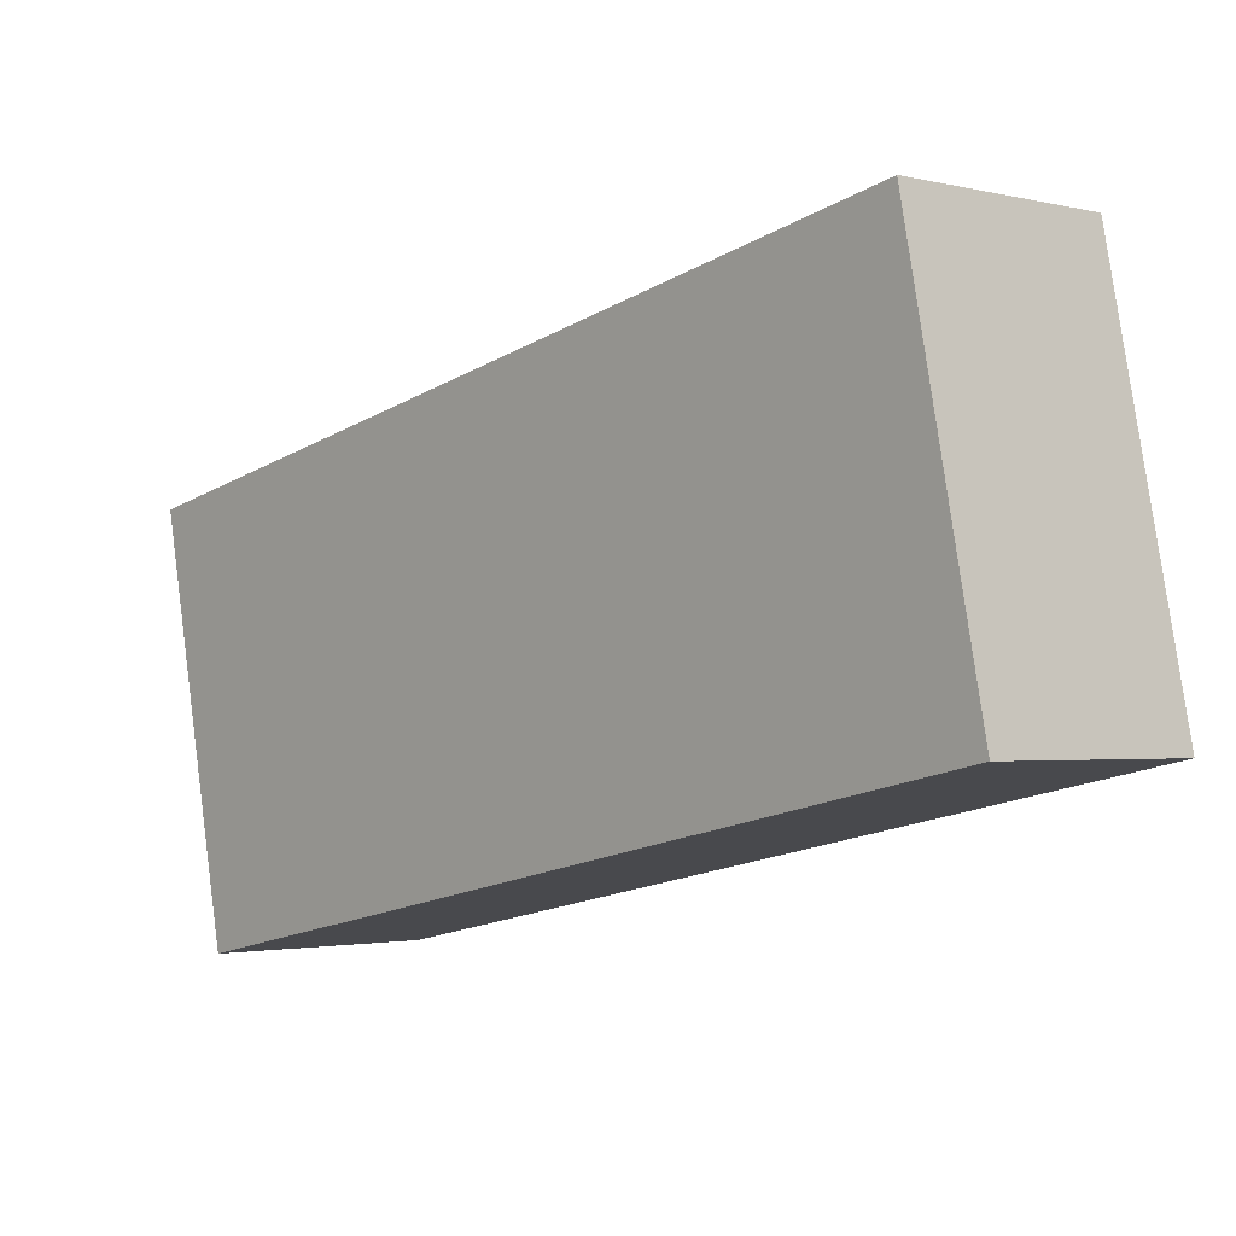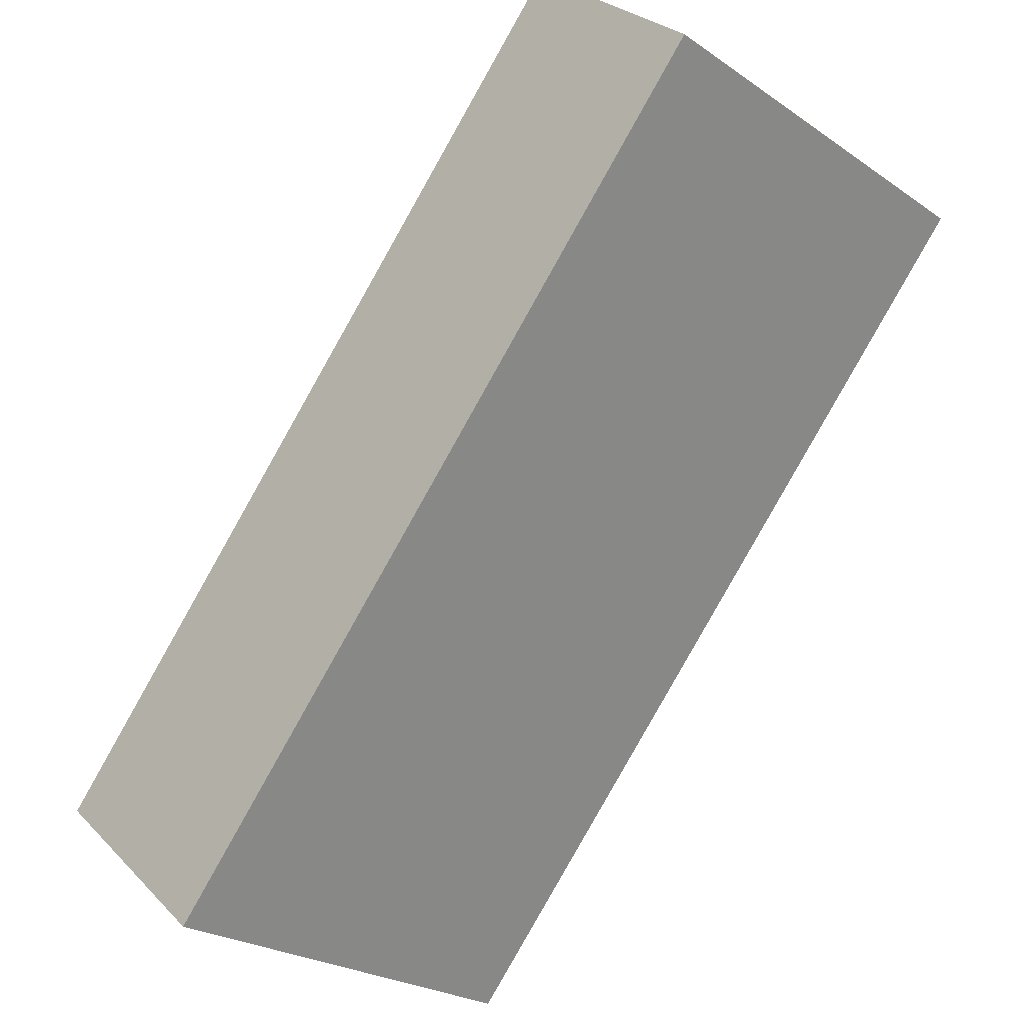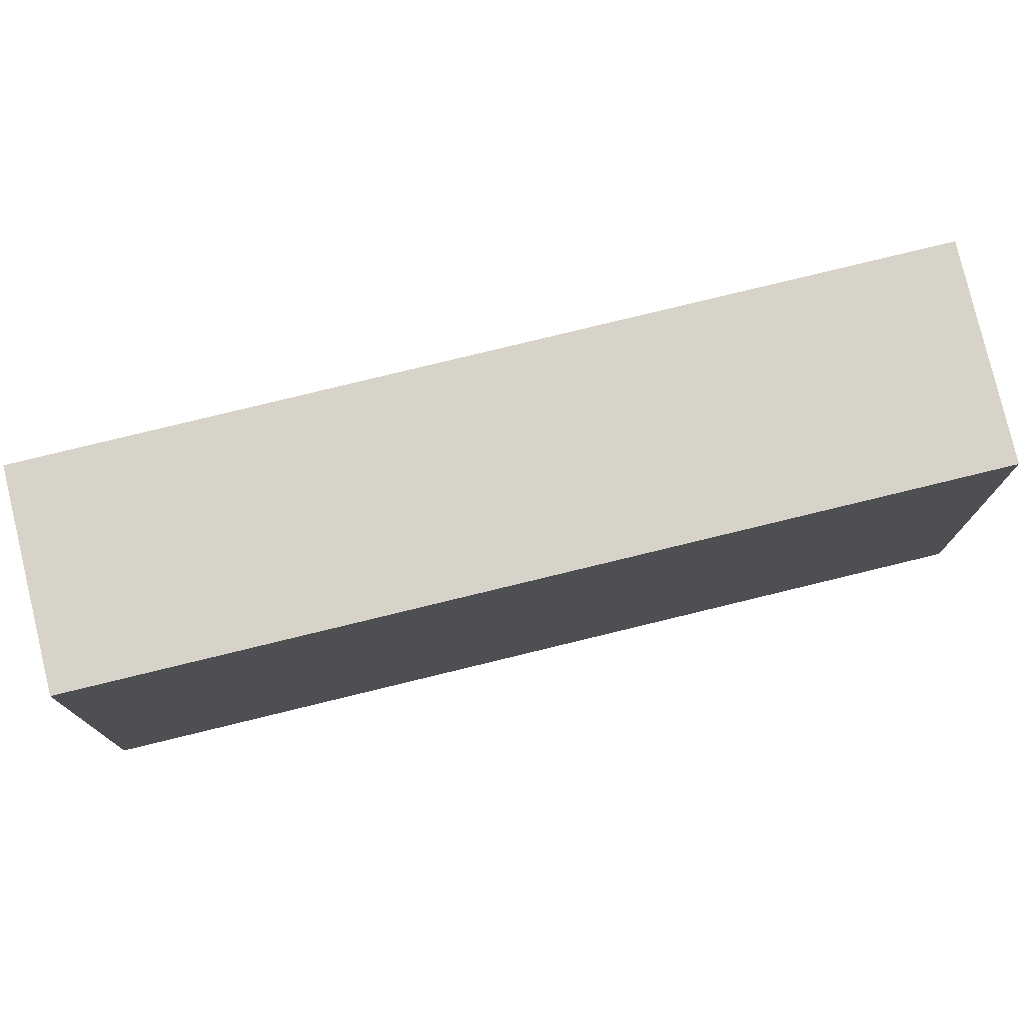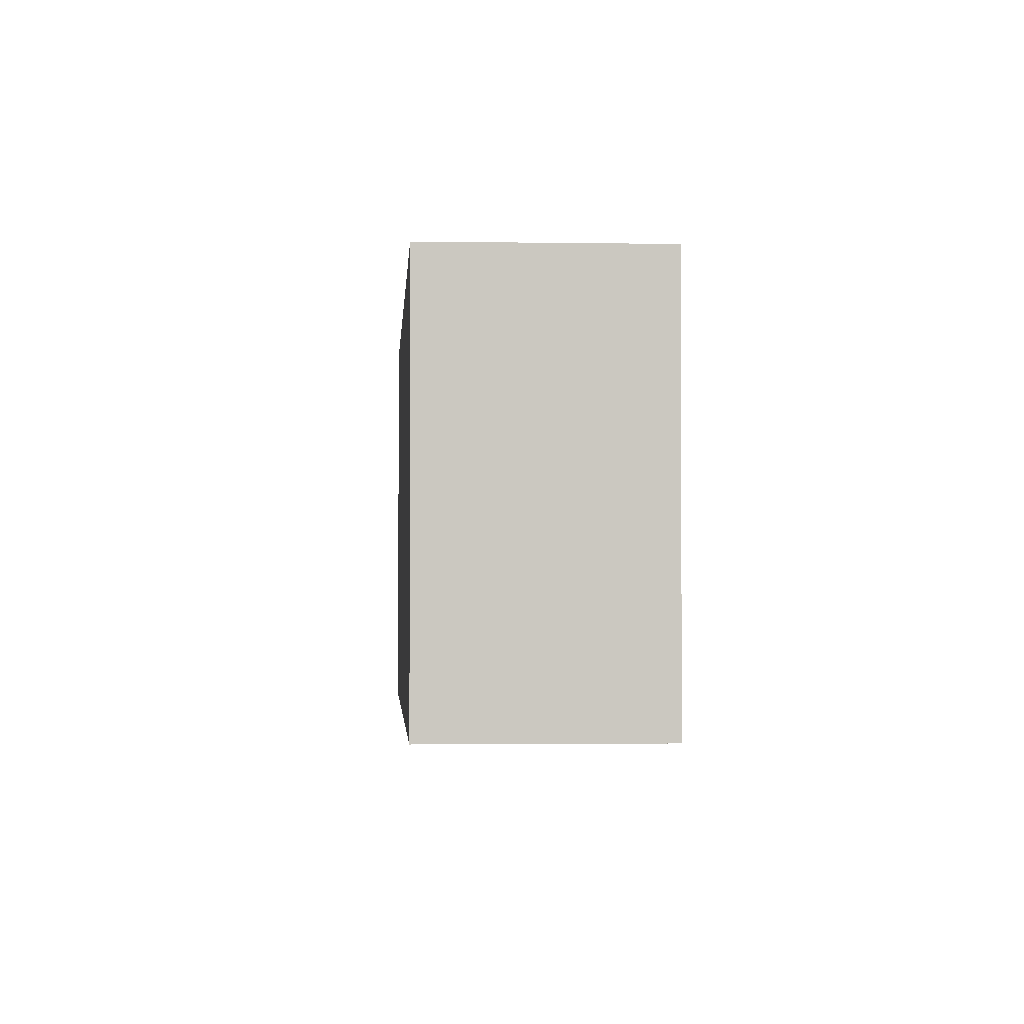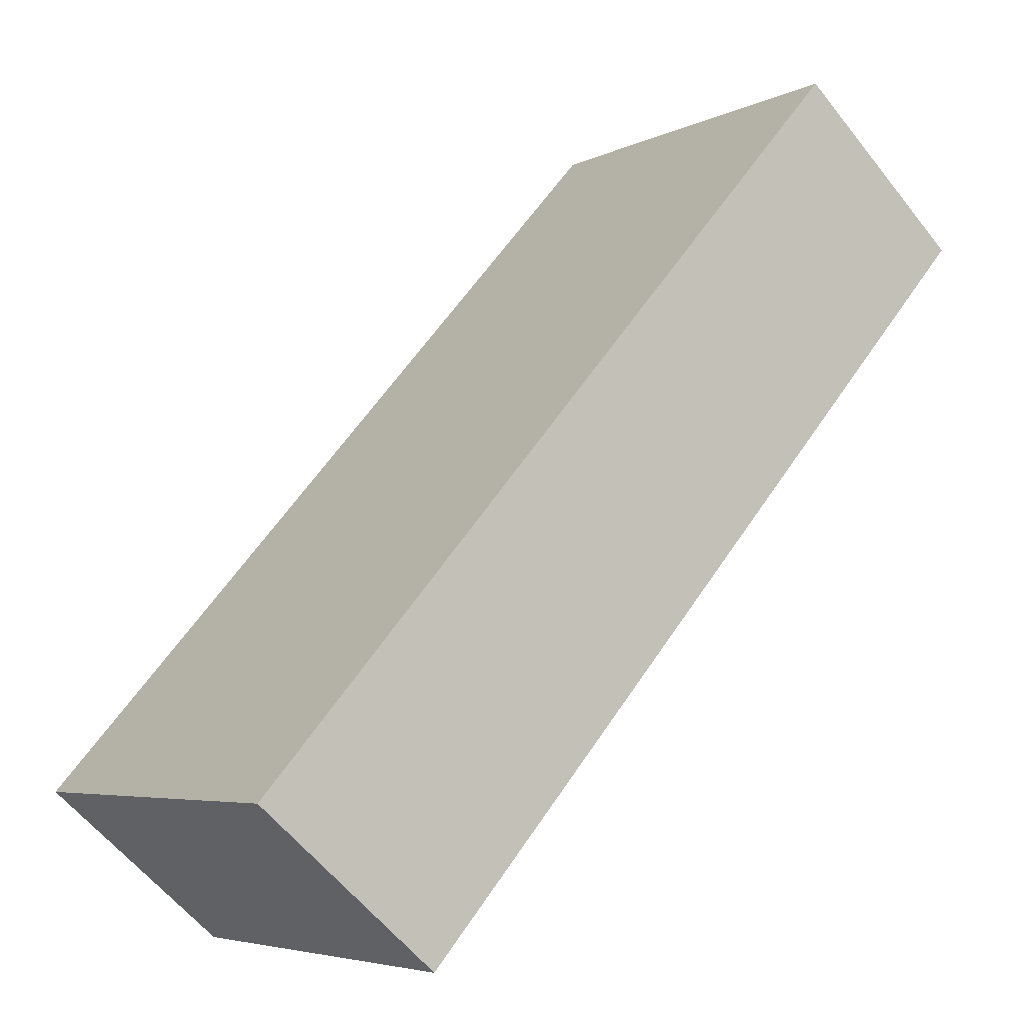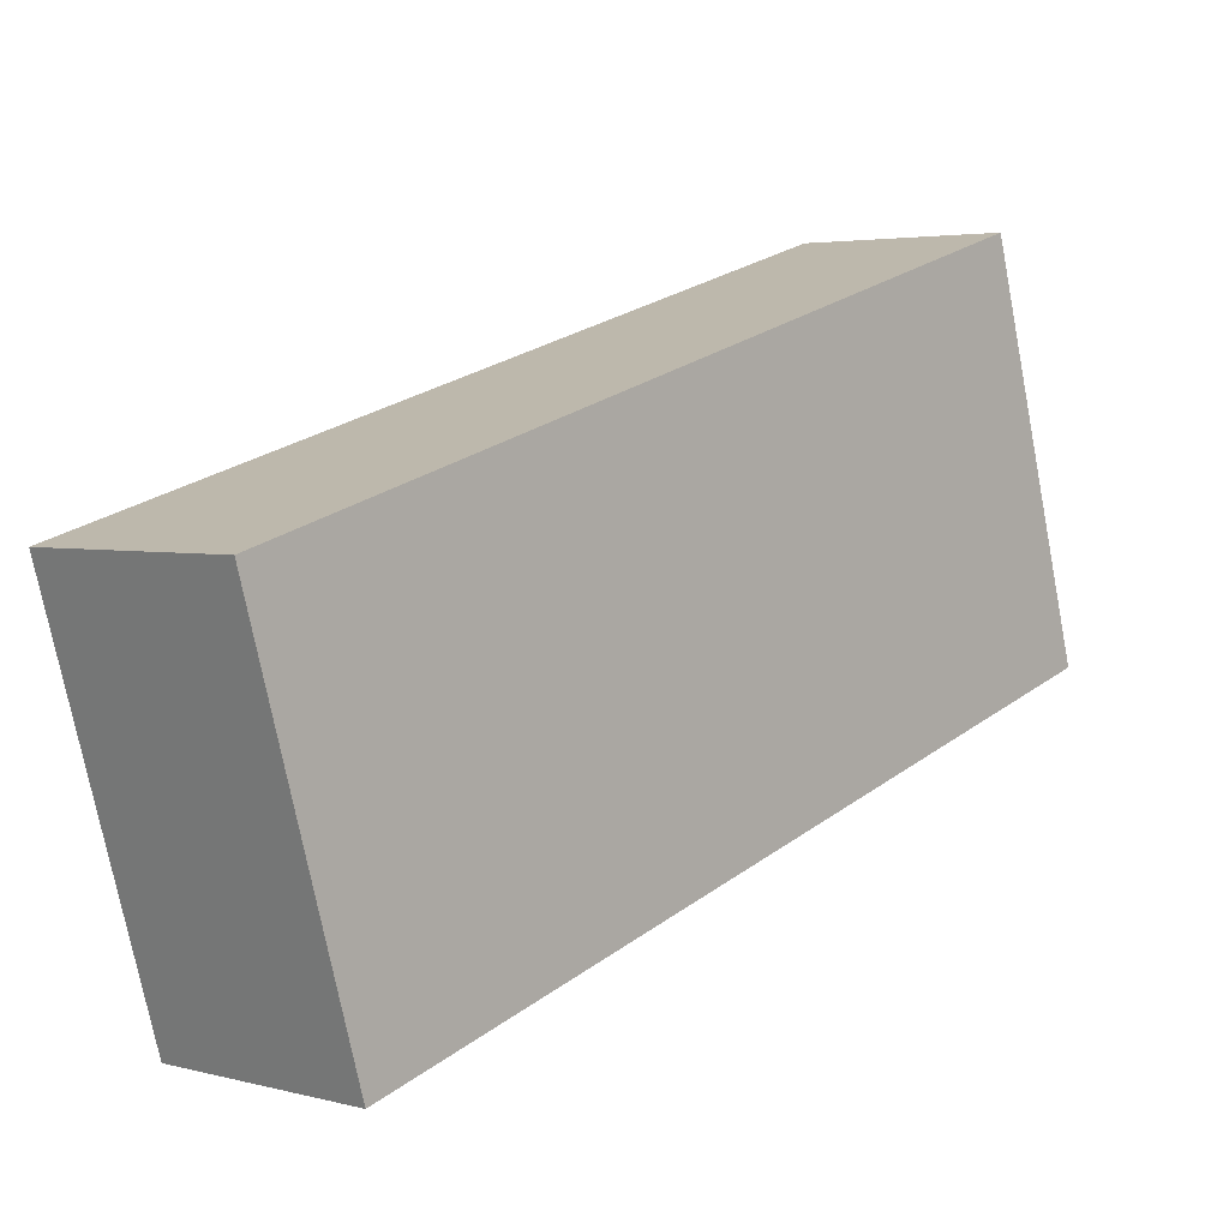
<metadata>
{"format":"obj","ext":"obj","renderer":"f3d","projection":"perspective","resolution":1024,"background":"white","views":[{"elev":79.5,"azim":-7.6,"up":"+Z"},{"elev":-24.7,"azim":42.0,"up":"+Z"},{"elev":77.2,"azim":117.6,"up":"+Y"},{"elev":-2.0,"azim":38.0,"up":"+Y"},{"elev":-5.1,"azim":-34.0,"up":"+Z"},{"elev":-74.1,"azim":10.9,"up":"+Z"}]}
</metadata>
<code>
v  0 0 0
v  42.62 -1.829e-15 29.86
v  33.45 -2.323e-15 37.94
v  9.346 4.892e-16 -7.989
v  33.45 22.53 37.94
v  0.0004805 22.53 -0.0007133
v  42.62 22.53 29.86
v  9.347 22.53 -7.99
g defaultobject
f 1 2 3
f 2 1 4
f 5 1 3
f 1 5 6
f 2 5 3
f 5 2 7
f 4 7 2
f 7 4 8
f 6 4 1
f 4 6 8
f 5 8 6
f 8 5 7

</code>
